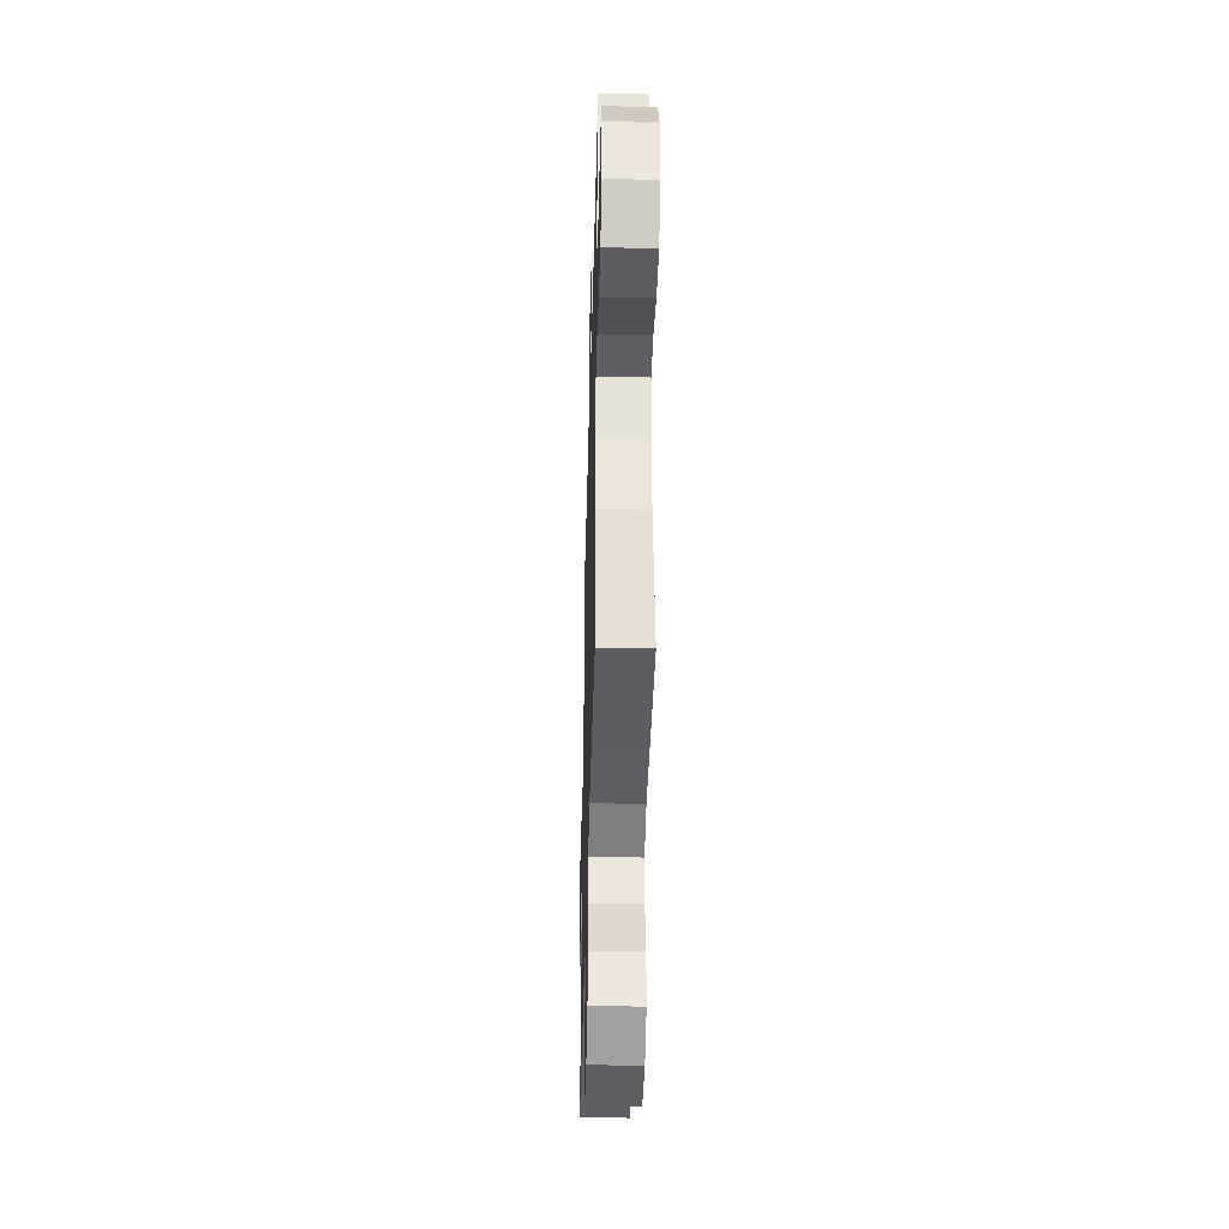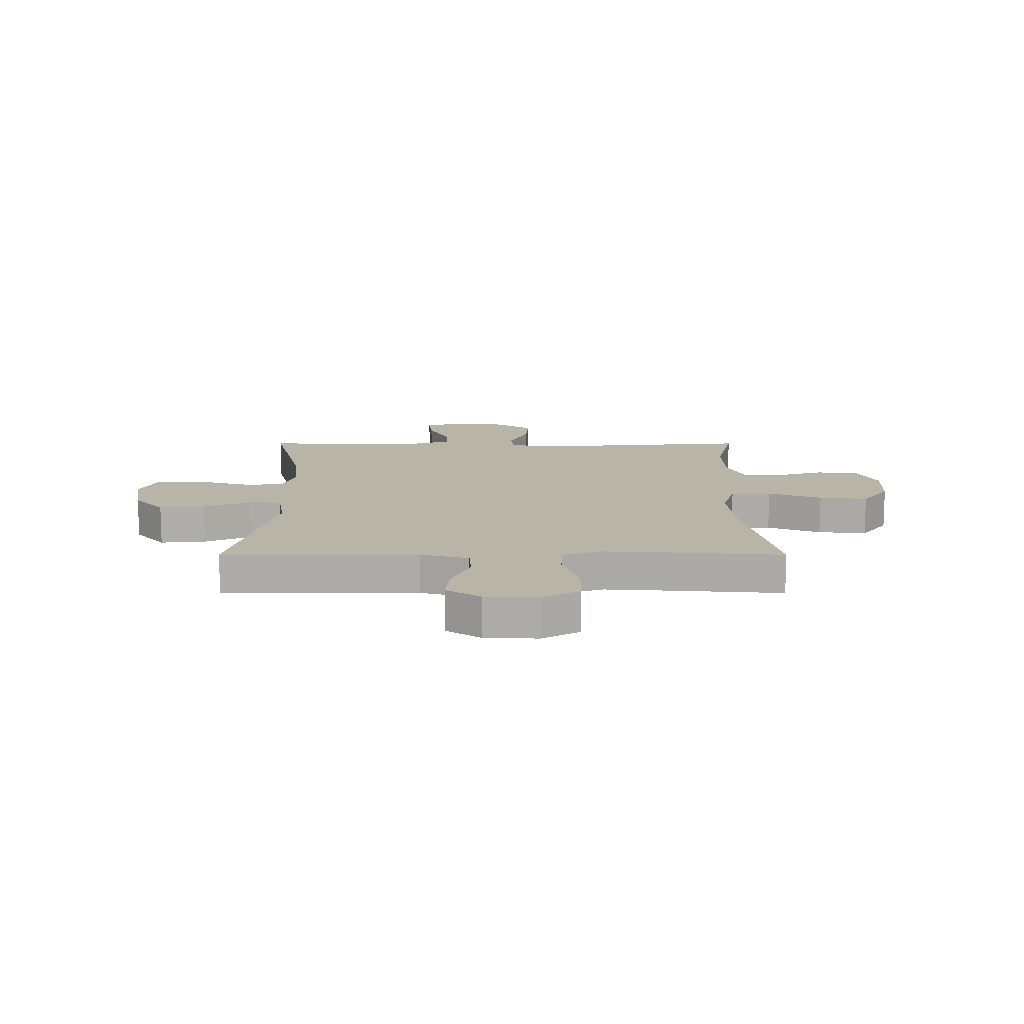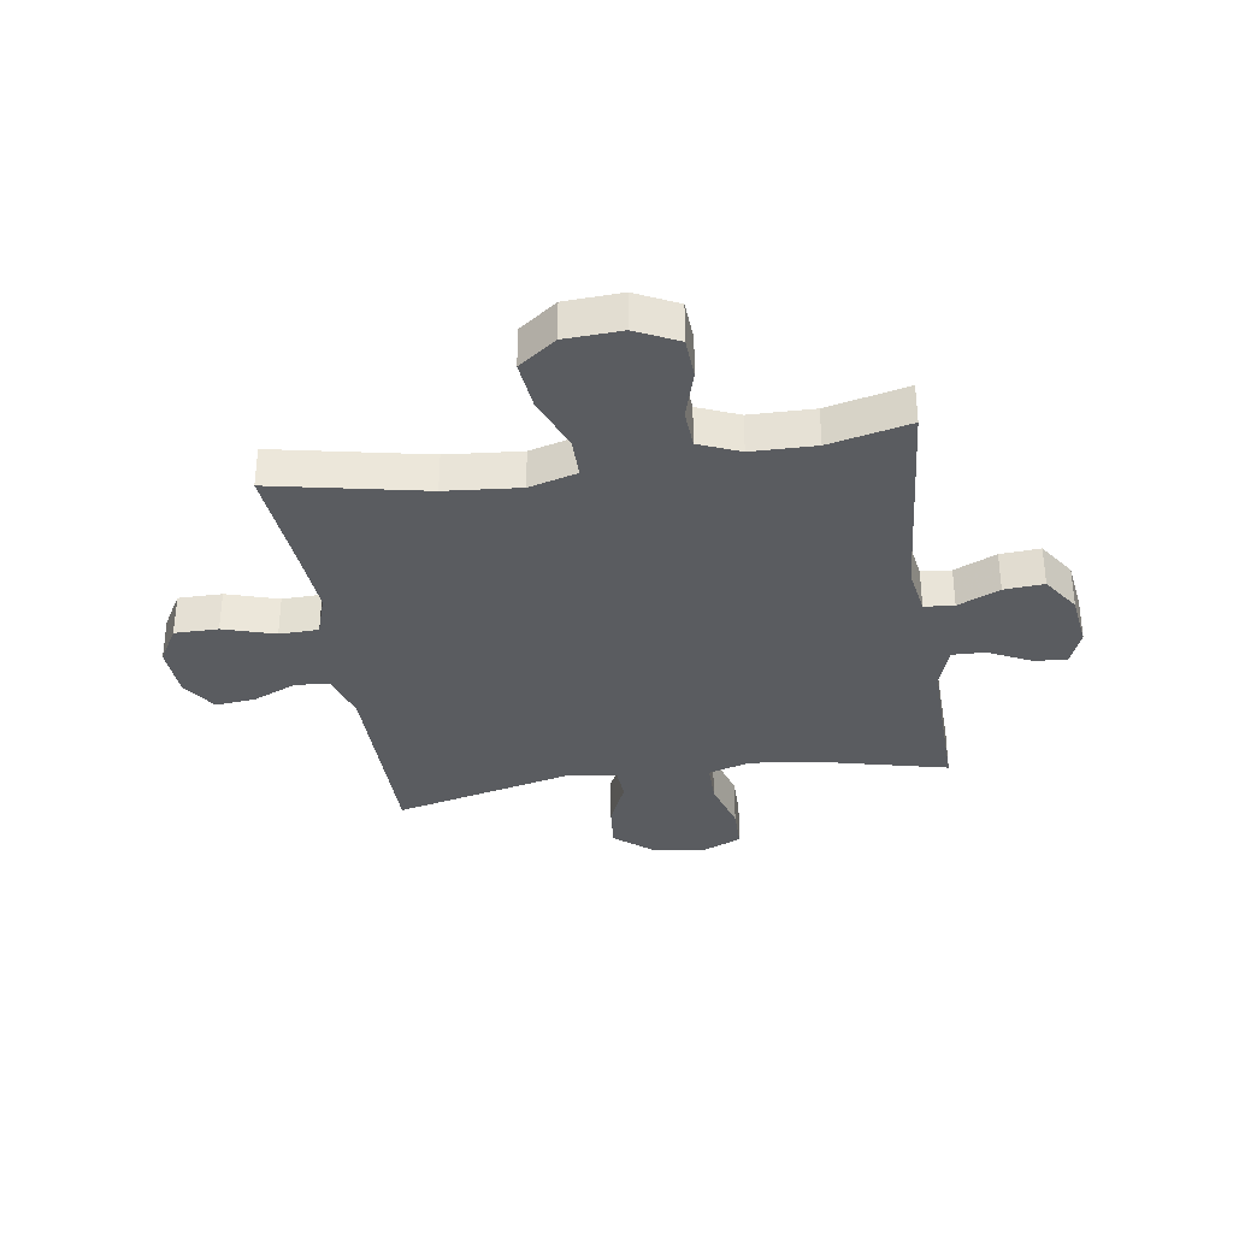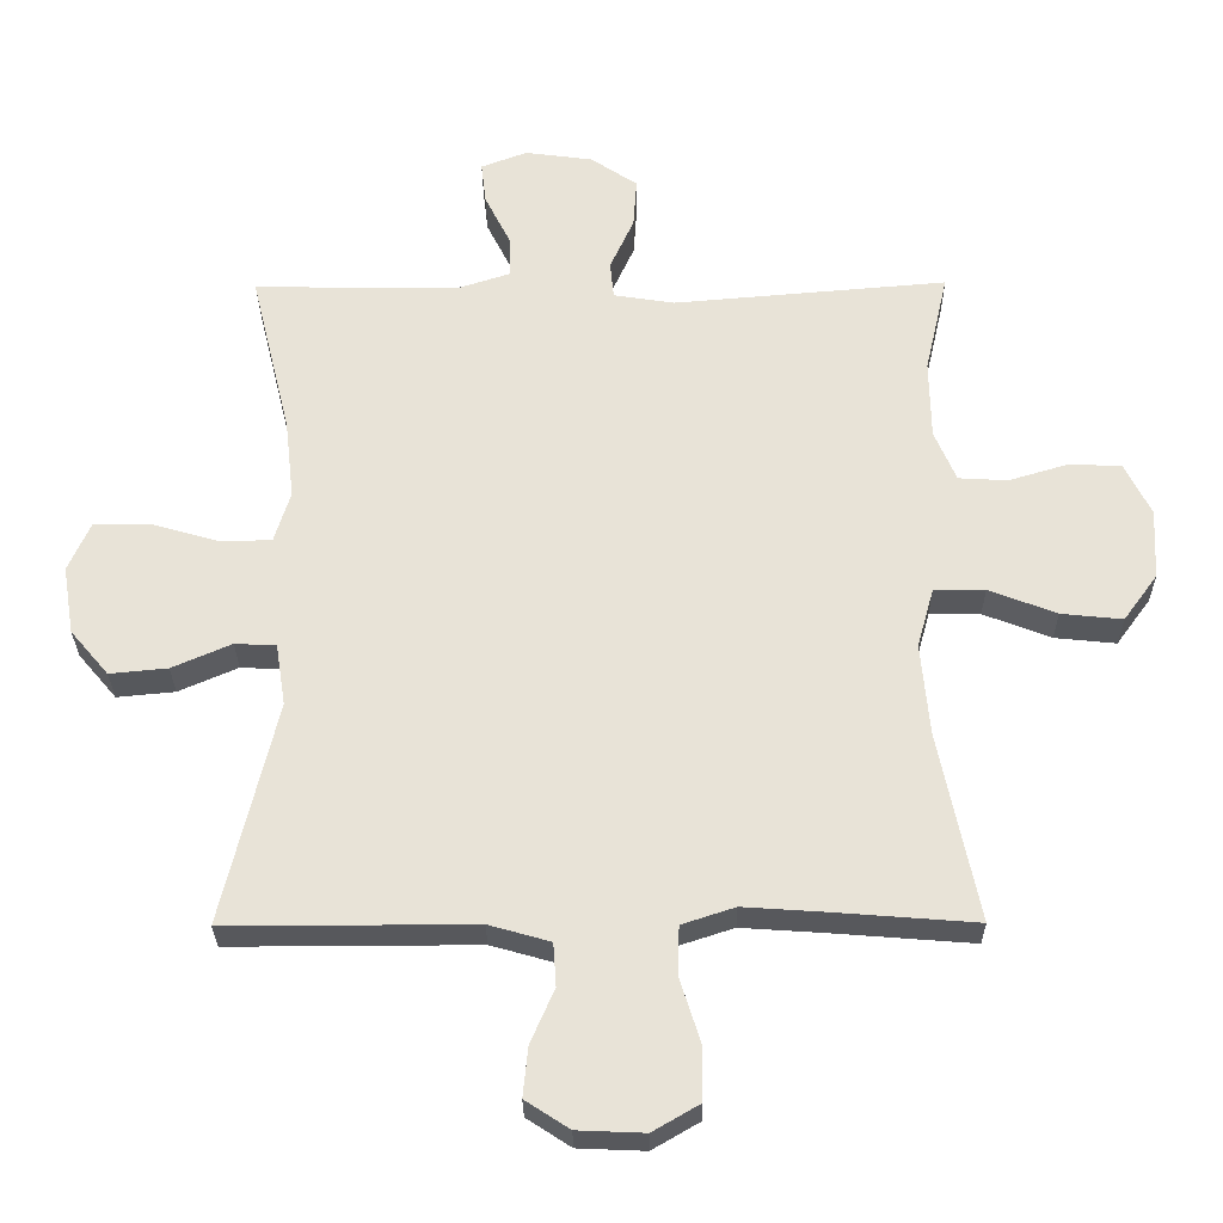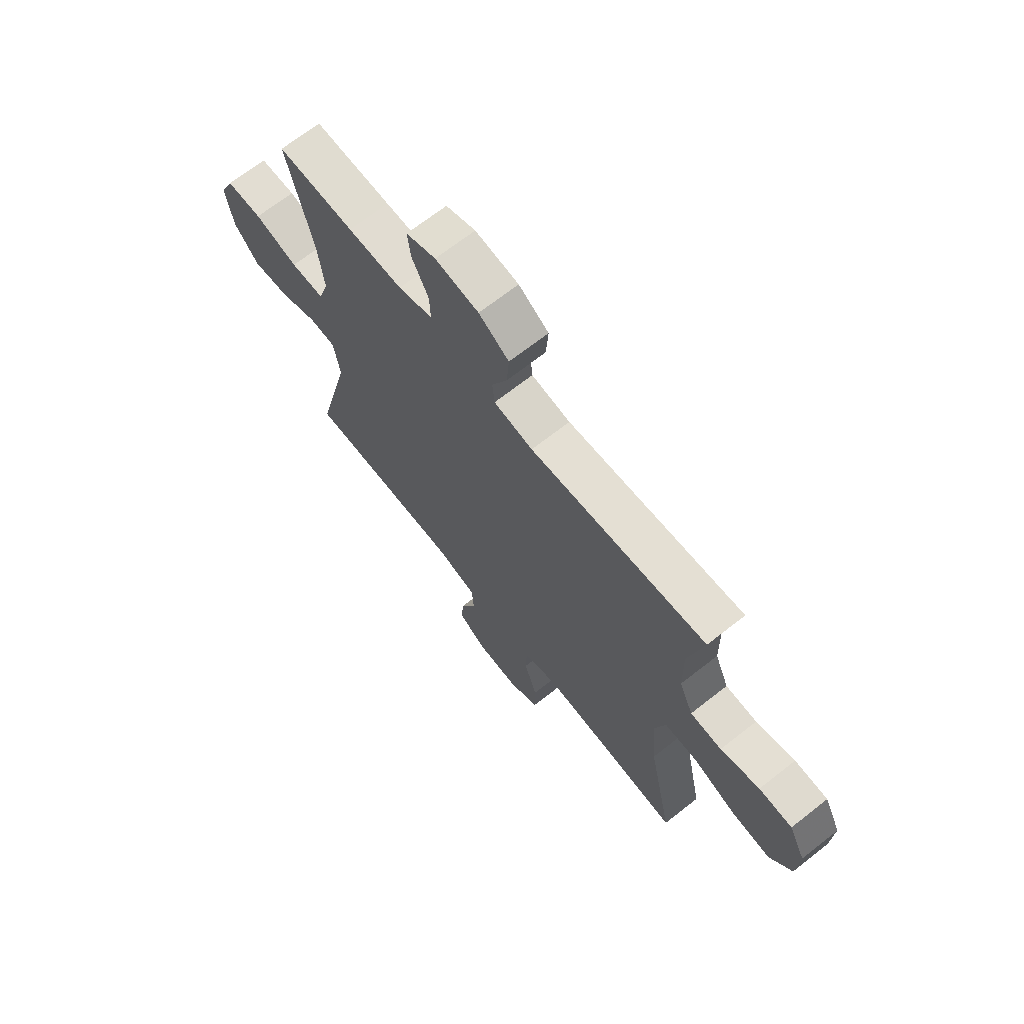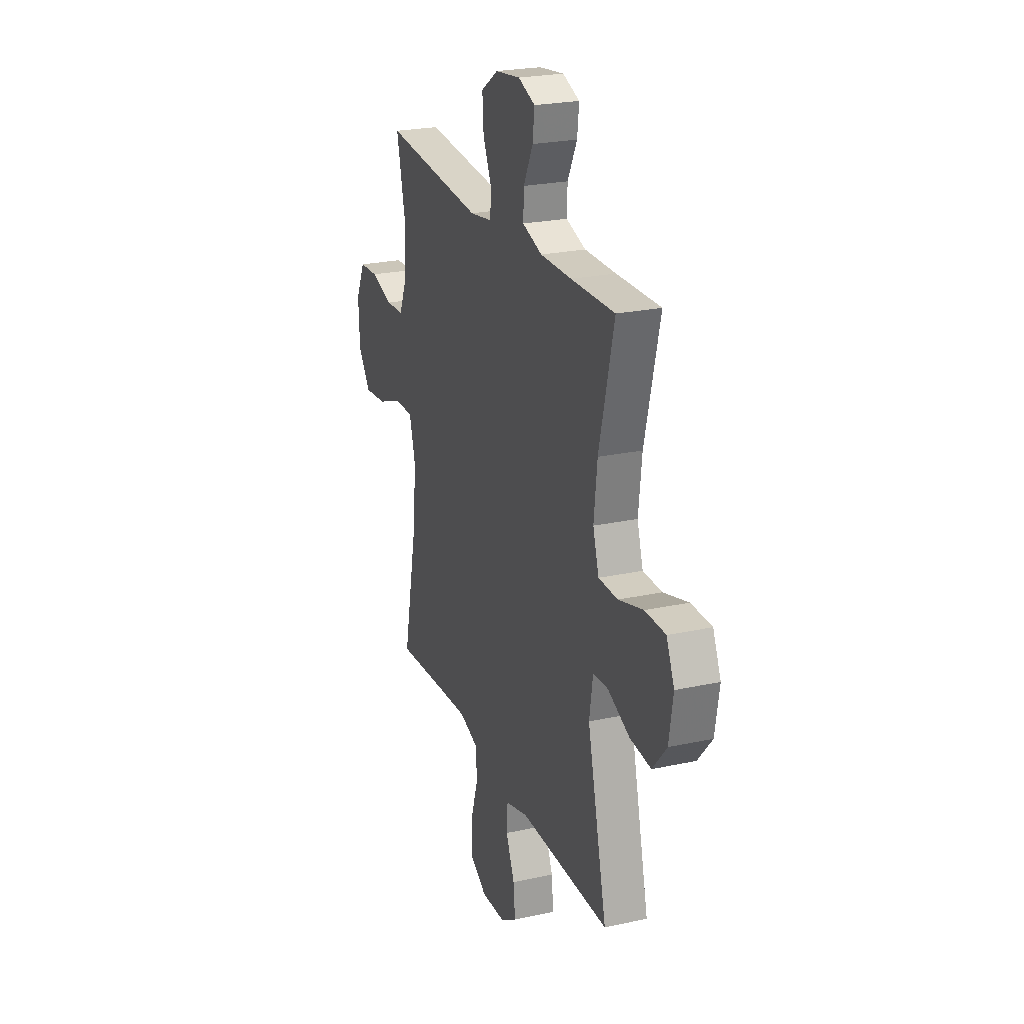
<metadata>
{"format":"obj","ext":"obj","renderer":"f3d","projection":"perspective","resolution":1024,"background":"white","views":[{"elev":-41.5,"azim":-91.5,"up":"+Z"},{"elev":13.2,"azim":180.0,"up":"+Y"},{"elev":-34.1,"azim":-81.2,"up":"+Y"},{"elev":-28.6,"azim":-179.4,"up":"+Z"},{"elev":68.7,"azim":-128.2,"up":"+Z"},{"elev":24.0,"azim":70.1,"up":"+Z"}]}
</metadata>
<code>
v -0.5 0.07 0.5
v -0.107 0.07 0.467
v -0.02 0.07 0.481
v -0.015 0.07 0.534
v -0.049 0.07 0.609
v -0.054 0.07 0.68
v 0.013 0.07 0.725
v 0.11 0.07 0.738
v 0.176 0.07 0.713
v 0.169 0.07 0.653
v 0.132 0.07 0.579
v 0.13 0.07 0.52
v 0.207 0.07 0.495
v 0.329 0.07 0.496
v 0.5 0.07 0.5
v 0.442 0.07 0.263
v 0.429 0.07 0.149
v 0.452 0.07 0.075
v 0.527 0.07 0.074
v 0.624 0.07 0.102
v 0.704 0.07 0.101
v 0.735 0.07 0.031
v 0.719 0.07 -0.067
v 0.664 0.07 -0.132
v 0.581 0.07 -0.124
v 0.496 0.07 -0.087
v 0.437 0.07 -0.09
v 0.423 0.07 -0.179
v 0.5 0.07 -0.5
v 0.146 0.07 -0.499
v 0.058 0.07 -0.524
v 0.054 0.07 -0.586
v 0.088 0.07 -0.664
v 0.095 0.07 -0.735
v 0.032 0.07 -0.776
v -0.064 0.07 -0.78
v -0.131 0.07 -0.741
v -0.131 0.07 -0.663
v -0.102 0.07 -0.571
v -0.104 0.07 -0.501
v -0.18 0.07 -0.476
v -0.298 0.07 -0.484
v -0.5 0.07 -0.5
v -0.444 0.07 -0.228
v -0.432 0.07 -0.095
v -0.456 0.07 -0.009
v -0.529 0.07 -0.009
v -0.626 0.07 -0.047
v -0.714 0.07 -0.056
v -0.763 0.07 0.011
v -0.768 0.07 0.112
v -0.731 0.07 0.187
v -0.657 0.07 0.191
v -0.57 0.07 0.165
v -0.5 0.07 0.169
v -0.469 0.07 0.242
v -0.467 0.07 0.356
v -0.5 0 0.5
v -0.107 0 0.467
v -0.02 0 0.481
v -0.015 0 0.534
v -0.049 0 0.609
v -0.054 0 0.68
v 0.013 0 0.725
v 0.11 0 0.738
v 0.176 0 0.713
v 0.169 0 0.653
v 0.132 0 0.579
v 0.13 0 0.52
v 0.207 0 0.495
v 0.329 0 0.496
v 0.5 0 0.5
v 0.442 0 0.263
v 0.429 0 0.149
v 0.452 0 0.075
v 0.527 0 0.074
v 0.624 0 0.102
v 0.704 0 0.101
v 0.735 0 0.031
v 0.719 0 -0.067
v 0.664 0 -0.132
v 0.581 0 -0.124
v 0.496 0 -0.087
v 0.437 0 -0.09
v 0.423 0 -0.179
v 0.5 0 -0.5
v 0.146 0 -0.499
v 0.058 0 -0.524
v 0.054 0 -0.586
v 0.088 0 -0.664
v 0.095 0 -0.735
v 0.032 0 -0.776
v -0.064 0 -0.78
v -0.131 0 -0.741
v -0.131 0 -0.663
v -0.102 0 -0.571
v -0.104 0 -0.501
v -0.18 0 -0.476
v -0.298 0 -0.484
v -0.5 0 -0.5
v -0.444 0 -0.228
v -0.432 0 -0.095
v -0.456 0 -0.009
v -0.529 0 -0.009
v -0.626 0 -0.047
v -0.714 0 -0.056
v -0.763 0 0.011
v -0.768 0 0.112
v -0.731 0 0.187
v -0.657 0 0.191
v -0.57 0 0.165
v -0.5 0 0.169
v -0.469 0 0.242
v -0.467 0 0.356
f 52 53 54
f 51 52 54
f 50 51 54
f 49 50 54
f 48 49 54
f 47 48 54
f 46 47 54 55
f 45 46 55 56
f 42 43 44
f 41 42 44 45
f 45 56 57
f 41 45 57
f 40 41 57
f 37 38 39
f 36 37 39
f 35 36 39
f 34 35 39
f 33 34 39
f 32 33 39
f 31 32 39 40
f 28 29 30
f 57 1 2
f 40 57 2
f 31 40 2
f 30 31 2
f 28 30 2
f 27 28 2
f 24 25 26
f 23 24 26
f 22 23 26
f 21 22 26
f 20 21 26
f 19 20 26
f 14 15 16
f 13 14 16 17
f 12 13 17 18
f 9 10 11
f 8 9 11
f 7 8 11
f 6 7 11
f 5 6 11
f 4 5 11
f 3 4 11 12
f 26 27 2 3
f 18 19 26
f 3 12 18 26
f 111 110 109
f 111 109 108
f 111 108 107
f 111 107 106
f 111 106 105
f 111 105 104
f 112 111 104 103
f 113 112 103 102
f 101 100 99
f 102 101 99 98
f 114 113 102
f 114 102 98
f 114 98 97
f 96 95 94
f 96 94 93
f 96 93 92
f 96 92 91
f 96 91 90
f 96 90 89
f 97 96 89 88
f 87 86 85
f 59 58 114
f 59 114 97
f 59 97 88
f 59 88 87
f 59 87 85
f 59 85 84
f 83 82 81
f 83 81 80
f 83 80 79
f 83 79 78
f 83 78 77
f 83 77 76
f 73 72 71
f 74 73 71 70
f 75 74 70 69
f 68 67 66
f 68 66 65
f 68 65 64
f 68 64 63
f 68 63 62
f 68 62 61
f 69 68 61 60
f 60 59 84 83
f 83 76 75
f 83 75 69 60
f 1 58 59 2
f 2 59 60 3
f 3 60 61 4
f 4 61 62 5
f 5 62 63 6
f 6 63 64 7
f 7 64 65 8
f 8 65 66 9
f 9 66 67 10
f 10 67 68 11
f 11 68 69 12
f 12 69 70 13
f 13 70 71 14
f 14 71 72 15
f 15 72 73 16
f 16 73 74 17
f 17 74 75 18
f 18 75 76 19
f 19 76 77 20
f 20 77 78 21
f 21 78 79 22
f 22 79 80 23
f 23 80 81 24
f 24 81 82 25
f 25 82 83 26
f 26 83 84 27
f 27 84 85 28
f 28 85 86 29
f 29 86 87 30
f 30 87 88 31
f 31 88 89 32
f 32 89 90 33
f 33 90 91 34
f 34 91 92 35
f 35 92 93 36
f 36 93 94 37
f 37 94 95 38
f 38 95 96 39
f 39 96 97 40
f 40 97 98 41
f 41 98 99 42
f 42 99 100 43
f 43 100 101 44
f 44 101 102 45
f 45 102 103 46
f 46 103 104 47
f 47 104 105 48
f 48 105 106 49
f 49 106 107 50
f 50 107 108 51
f 51 108 109 52
f 52 109 110 53
f 53 110 111 54
f 54 111 112 55
f 55 112 113 56
f 56 113 114 57
f 57 114 58 1

</code>
